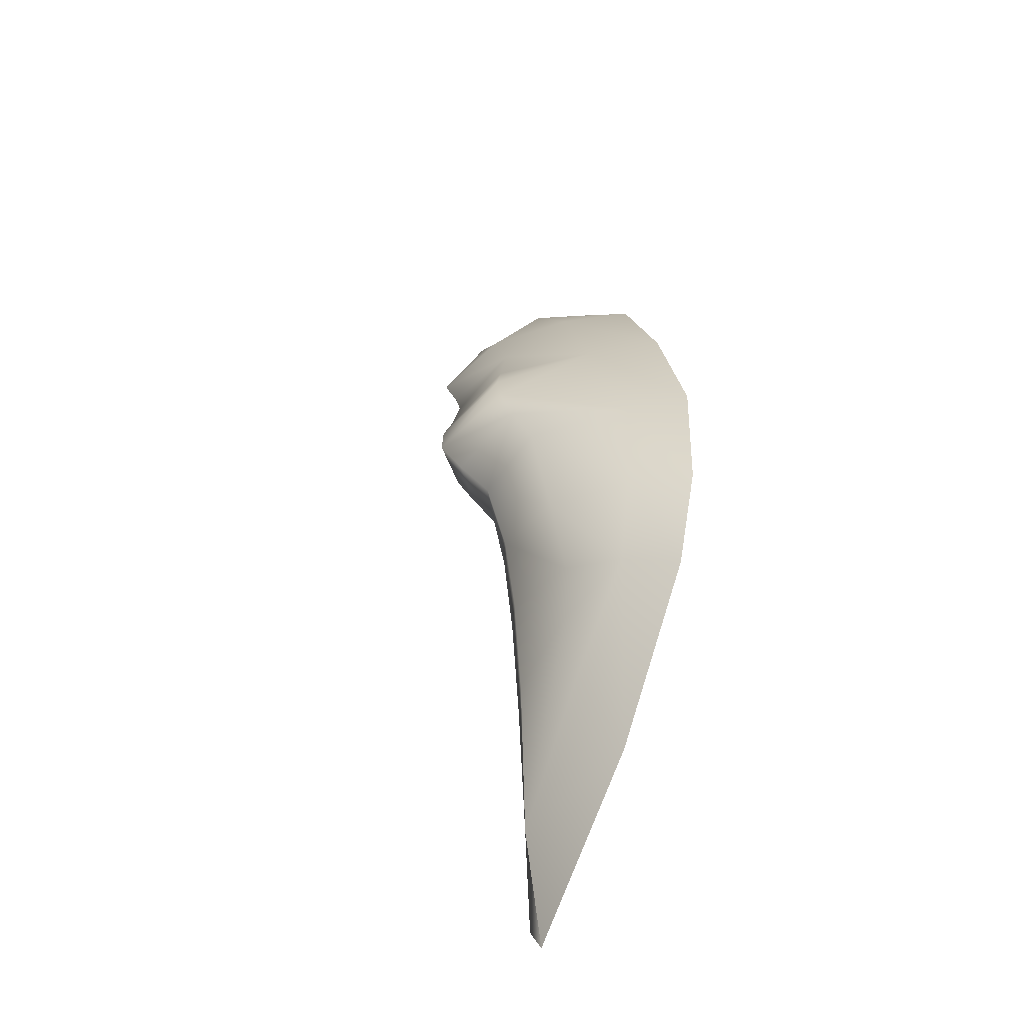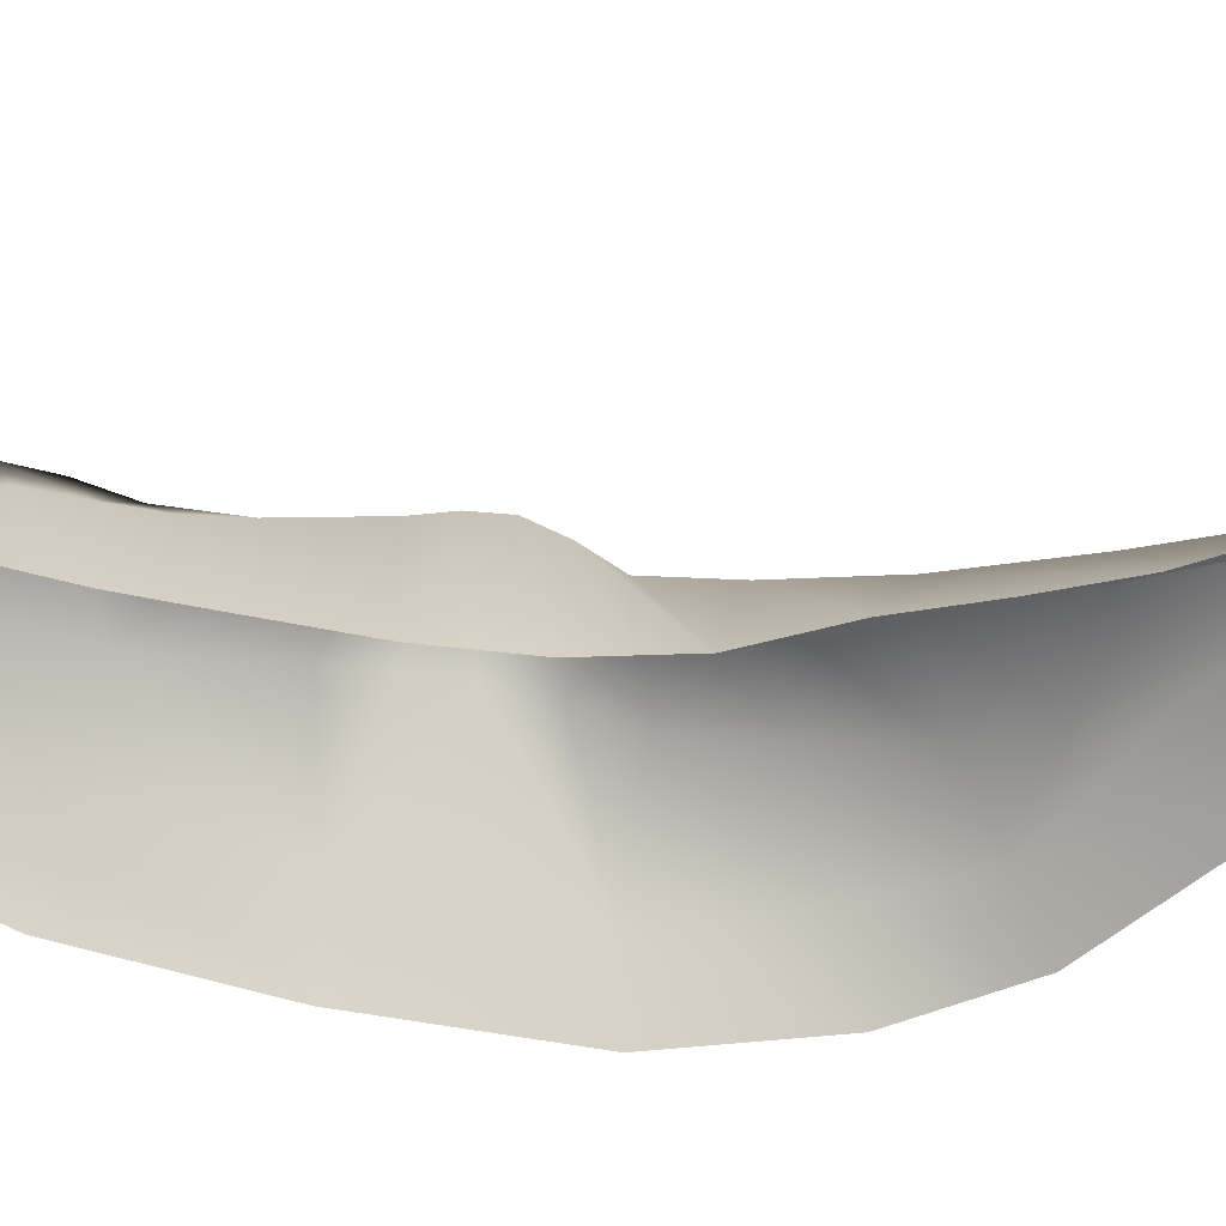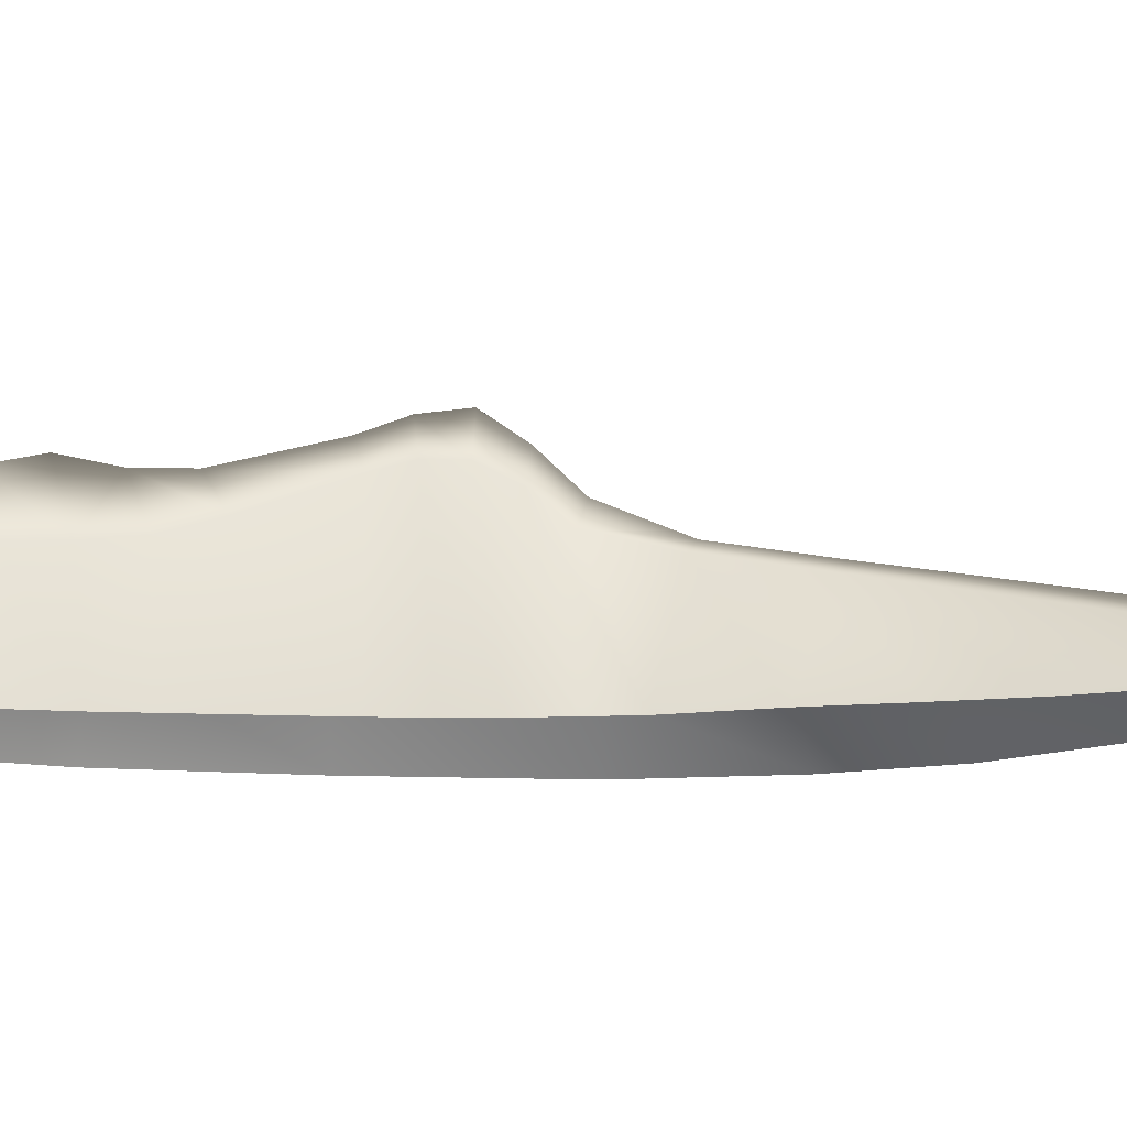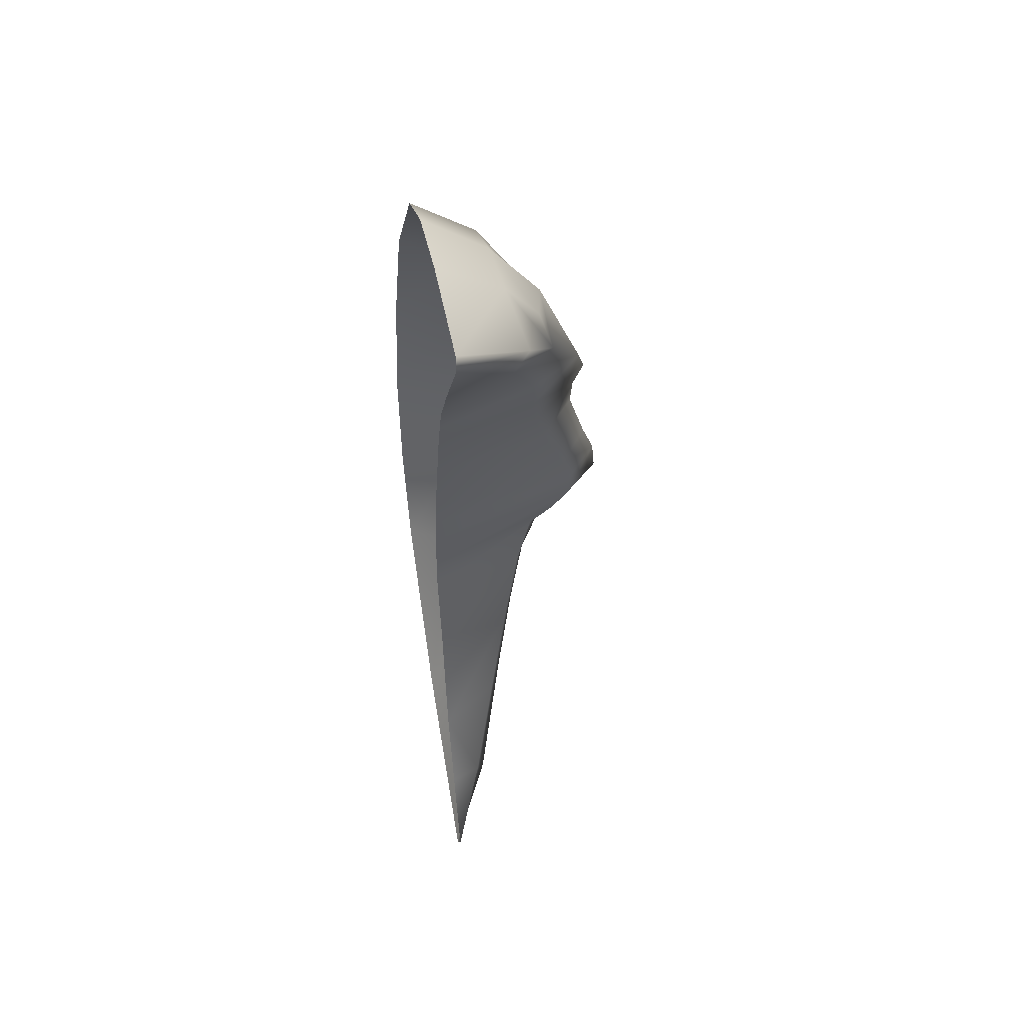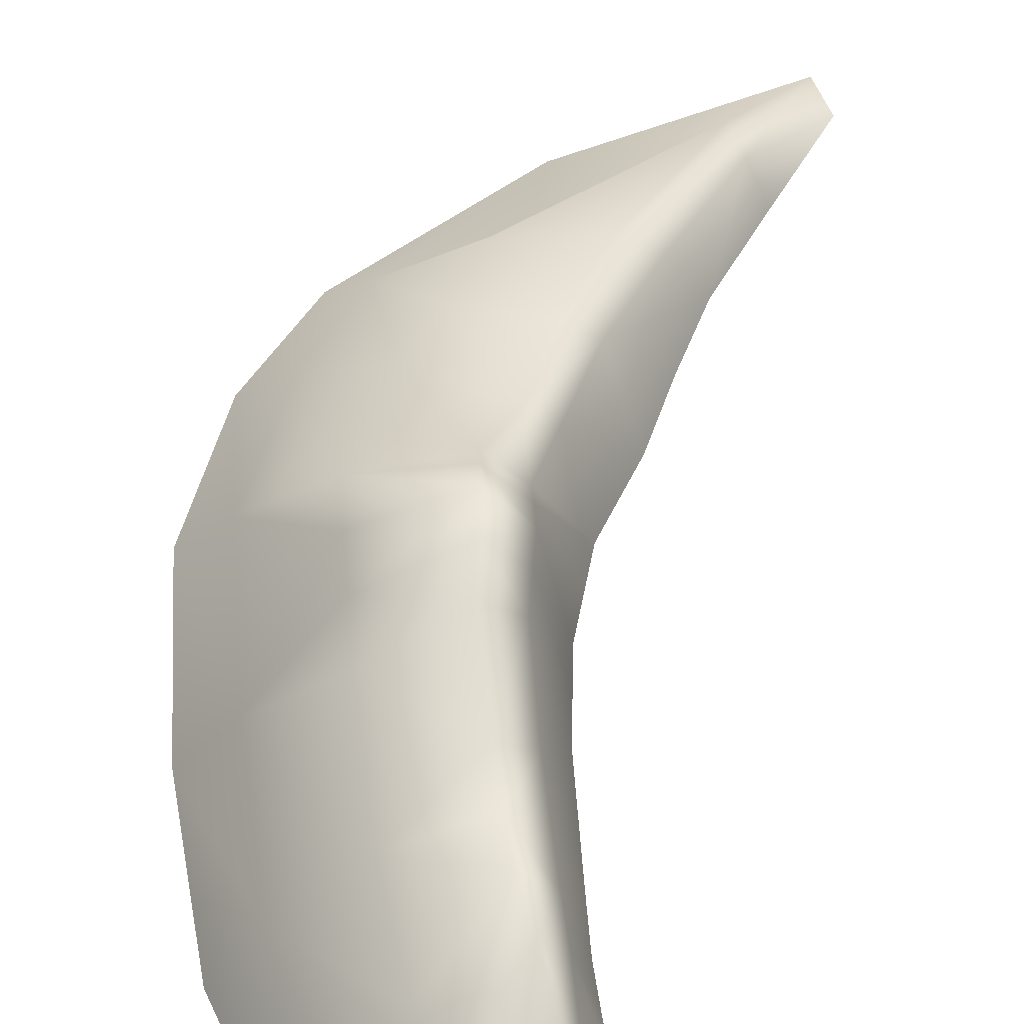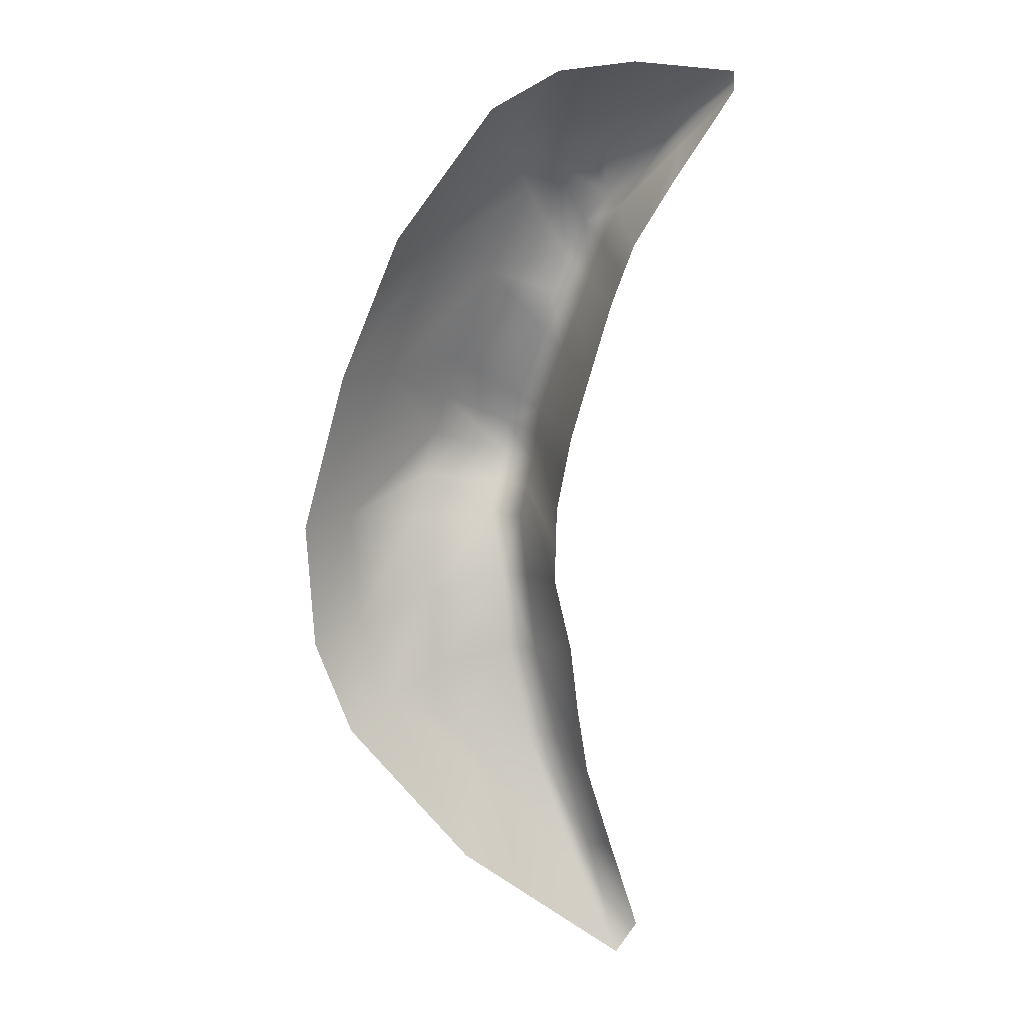
<metadata>
{"format":"obj","ext":"obj","renderer":"f3d","projection":"perspective","resolution":1024,"background":"white","views":[{"elev":-51.6,"azim":-118.1,"up":"+Z"},{"elev":-52.7,"azim":93.4,"up":"+Y"},{"elev":-10.7,"azim":98.3,"up":"+Y"},{"elev":49.7,"azim":78.5,"up":"+Z"},{"elev":53.9,"azim":12.0,"up":"+Y"},{"elev":14.2,"azim":-1.6,"up":"+Z"}]}
</metadata>
<code>
g rockG004_geo
v 1.381 0.8549 -8.004
v -1.08 4.644e-08 -7.485
v 2.325 4.644e-08 -9.891
v -0.8884 0.8672 -5.637
v -1.365 1.409 -4.706
v 0.3551 1.493 -5.108
v -0.06942 1.864 -3.178
v -2.835 0.8913 -4.089
v -3.597 4.644e-08 -4.482
v -1.63 1.489 -3.449
v -0.2096 2.162 -1.519
v -1.89 1.978 -1.897
v -0.4461 2.737 -0.2293
v -3.398 0.9795 -2.271
v -4.342 4.644e-08 -2.472
v -2.244 2.614 -0.2983
v -3.595 0.9543 0.1445
v -4.485 4.644e-08 0.1488
v -2.688 1.288 3.289
v -3.613 4.644e-08 3.4
v -1.995 2.954 0.6351
v -0.3053 3.344 0.4063
v -0.1645 3.775 1.042
v -1.746 3.119 1.568
v -1.475 3.06 2.441
v -0.05523 3.695 1.747
v 0.05405 3.44 2.452
v -1.204 2.826 3.313
v 0.6299 2.983 4.073
v -0.4581 2.288 5.378
v 0.932 2.952 4.873
v 1.234 3.087 5.673
v -1.666 1.314 6.03
v -2.423 4.644e-08 6.307
v 0.3774 2.181 7.148
v -0.1949 1.218 8.289
v -0.4589 4.644e-08 8.95
v 0.9089 4.644e-08 9.707
v 1.016 2.221 7.664
v 1.641 2.876 6.385
v 2.048 2.268 7.096
v 0.8842 1.274 8.759
v 1.794 2.043 7.799
v 2.017 1.346 8.765
v 2.438 4.644e-08 9.891
v 3.526 1.502 8.608
v 4.474 4.644e-08 9.7
v 3.526 1.502 8.608
v 4.485 4.644e-08 9.323
v 4.474 4.644e-08 9.7
v 3.47 0.8118 8.118
v 3.286 4.644e-08 7.488
v 2.489 4.644e-08 6.179
v 2.246 1.48 6.791
v 2.048 2.268 7.096
v 1.641 2.876 6.385
v 1.972 1.927 6.022
v 2.259 4.644e-08 5.566
v 2.034 4.644e-08 4.95
v 1.697 1.976 5.252
v 1.234 3.087 5.673
v 0.932 2.952 4.873
v 1.409 2.07 4.439
v 1.829 4.644e-08 4.255
v 1.629 4.644e-08 3.557
v 1.121 2.33 3.626
v 0.6299 2.983 4.073
v 1.203 4.644e-08 2.061
v 0.6704 2.863 2.164
v 0.05405 3.44 2.452
v -0.05523 3.695 1.747
v 0.5901 3.022 1.569
v 1.057 4.644e-08 1.284
v 0.912 4.644e-08 0.5072
v 0.5098 3.007 0.9725
v -0.1645 3.775 1.042
v 0.8939 4.644e-08 -0.2858
v -0.3053 3.344 0.4063
v 0.3558 2.721 0.3925
v 0.8759 4.644e-08 -1.079
v 0.2018 2.261 -0.1876
v -0.4461 2.737 -0.2293
v -0.2096 2.162 -1.519
v 0.3299 1.903 -1.457
v 0.5392 1.593 -3.178
v 1.234 4.644e-08 -2.631
v -0.06942 1.864 -3.178
v 1.4 4.644e-08 -4.066
v 0.3551 1.493 -5.108
v 1.622 4.644e-08 -5.479
v 1.023 1.182 -5.156
v 1.739 0.6637 -7.541
v 1.381 0.8549 -8.004
v 2.159 4.644e-08 -7.241
v 2.325 4.644e-08 -9.891
v 2.773 4.644e-08 -9.204
g rockG004_geo_0
f 3 2 1
f 2 4 1
f 4 5 1
f 5 6 1
f 6 5 7
f 4 2 8
f 5 4 8
f 2 9 8
f 5 10 7
f 5 8 10
f 7 10 11
f 10 12 11
f 10 8 12
f 11 12 13
f 8 9 14
f 8 14 12
f 9 15 14
f 12 16 13
f 12 14 16
f 14 15 17
f 14 17 16
f 15 18 17
f 19 17 18
f 20 19 18
f 13 16 21
f 21 16 17
f 22 13 21
f 22 21 23
f 21 17 24
f 21 24 23
f 24 17 19
f 23 24 25
f 25 24 19
f 26 23 25
f 26 25 27
f 25 28 27
f 25 19 28
f 27 28 29
f 28 30 29
f 28 19 30
f 31 29 30
f 31 30 32
f 19 33 30
f 19 20 33
f 20 34 33
f 30 35 32
f 30 33 35
f 33 34 36
f 33 36 35
f 34 37 36
f 36 37 38
f 32 35 39
f 40 32 39
f 40 39 41
f 35 36 42
f 42 36 38
f 39 35 42
f 39 43 41
f 39 42 43
f 42 38 44
f 42 44 43
f 43 44 41
f 38 45 44
f 44 46 41
f 45 47 44
f 47 46 44
f 50 49 48
f 49 51 48
f 52 51 49
f 52 53 51
f 51 54 48
f 53 54 51
f 54 55 48
f 56 55 54
f 57 54 53
f 57 56 54
f 58 57 53
f 58 59 57
f 57 60 56
f 59 60 57
f 60 61 56
f 62 61 60
f 63 60 59
f 63 62 60
f 64 63 59
f 64 65 63
f 63 66 62
f 65 66 63
f 66 67 62
f 65 68 66
f 66 69 67
f 68 69 66
f 69 70 67
f 71 70 69
f 72 69 68
f 72 71 69
f 73 72 68
f 73 74 72
f 72 75 71
f 74 75 72
f 75 76 71
f 74 77 75
f 78 76 75
f 77 79 75
f 79 78 75
f 77 80 79
f 79 81 78
f 80 81 79
f 81 82 78
f 83 82 81
f 84 81 80
f 84 83 81
f 84 85 83
f 86 84 80
f 85 84 86
f 85 87 83
f 88 85 86
f 89 87 85
f 88 90 85
f 91 89 85
f 90 91 85
f 91 92 89
f 92 91 90
f 92 93 89
f 94 92 90
f 95 93 92
f 96 92 94
f 96 95 92

</code>
